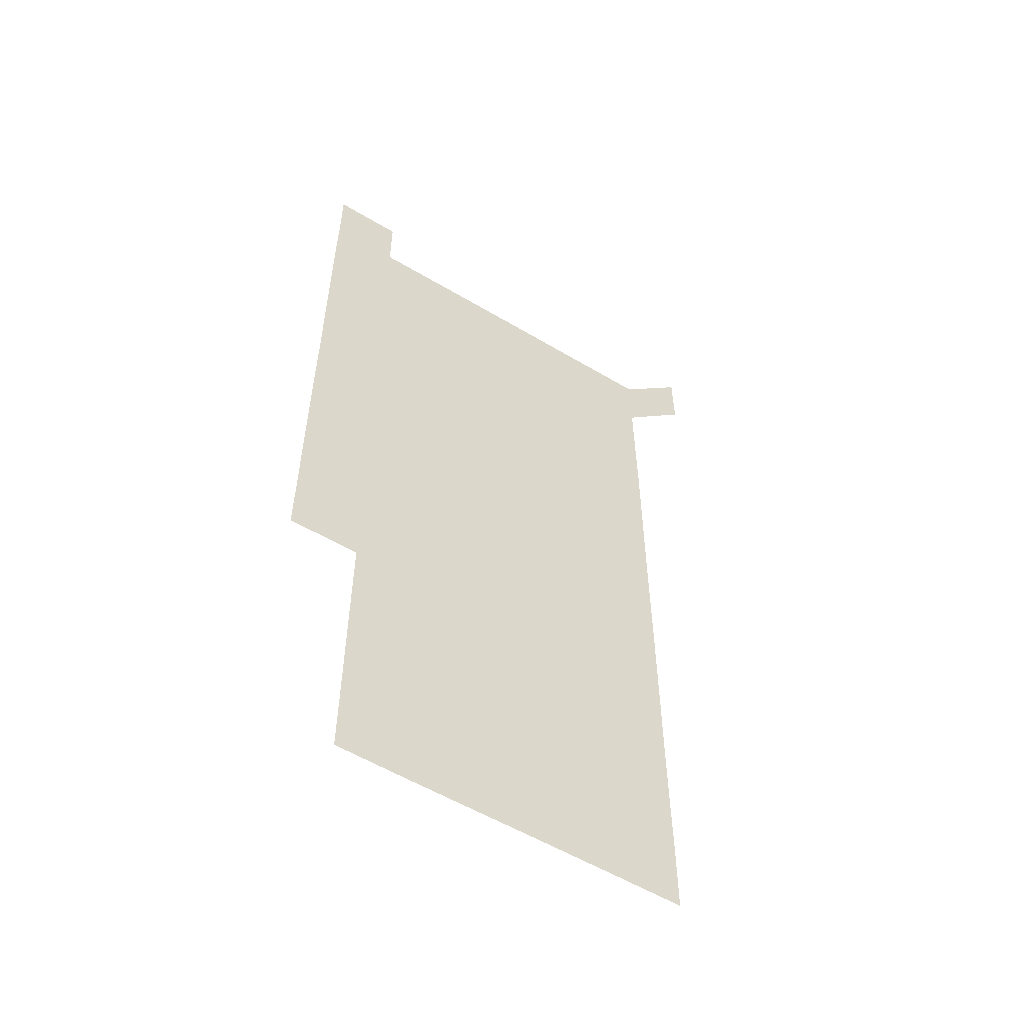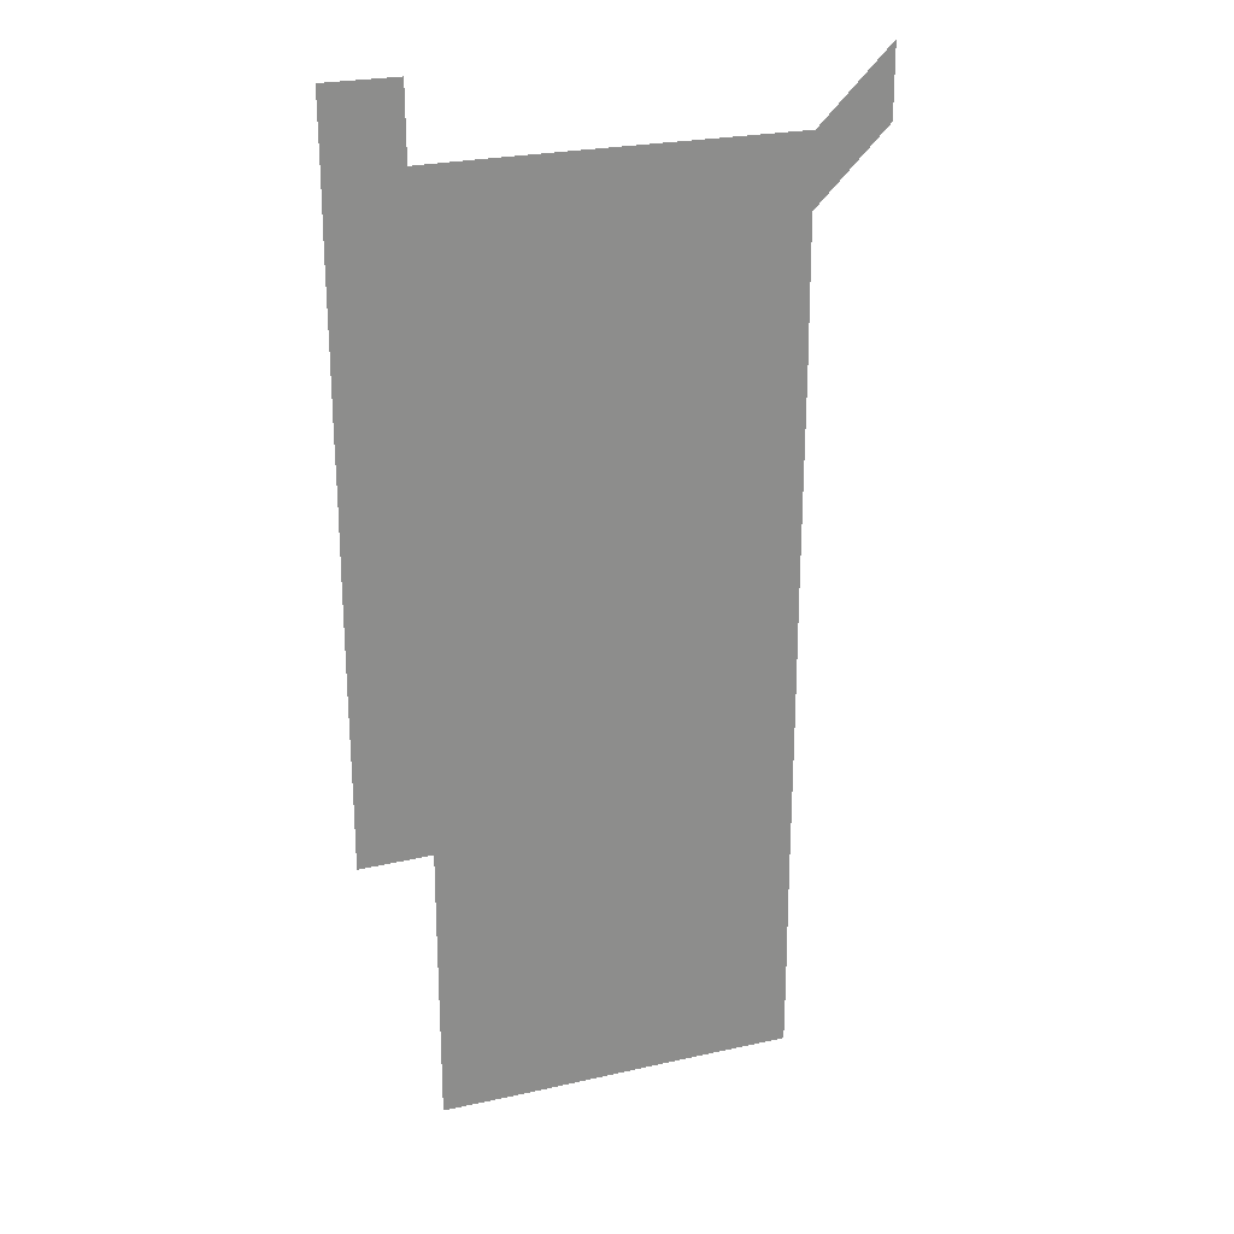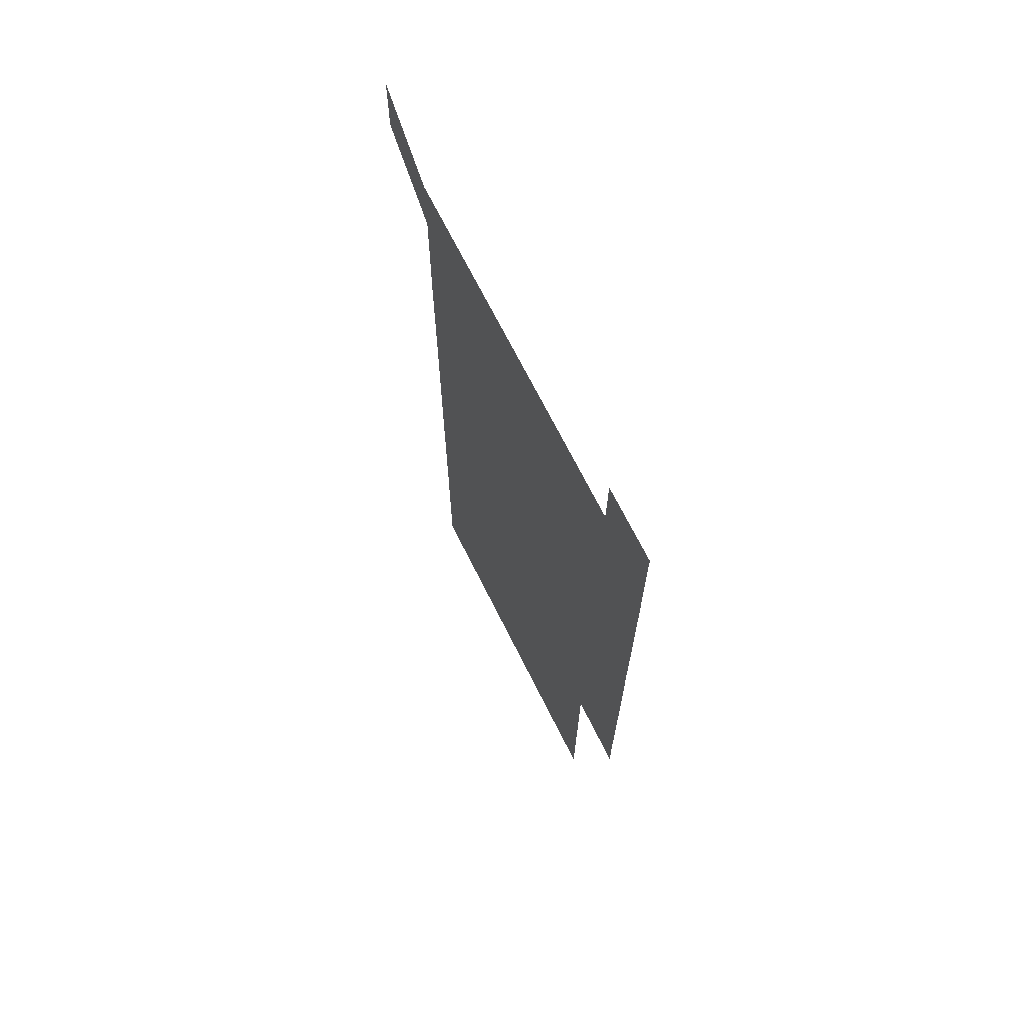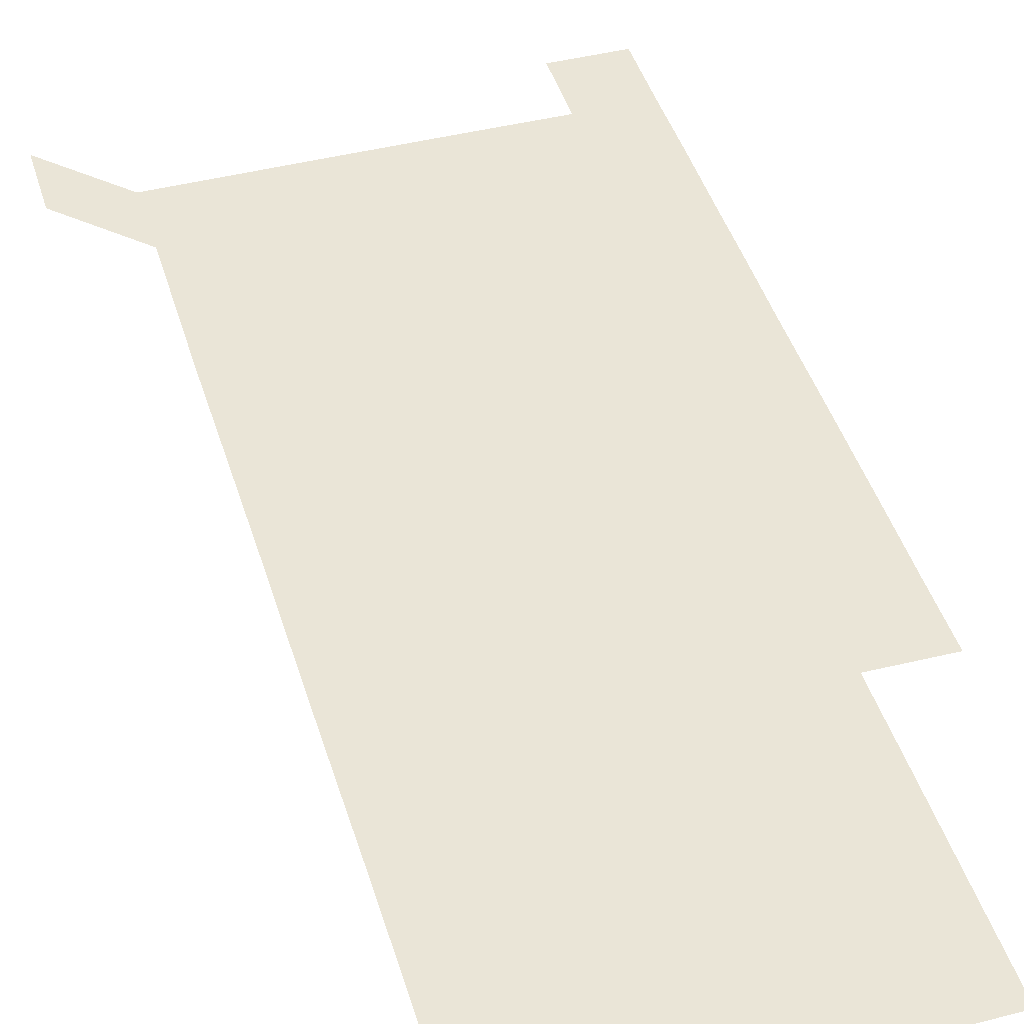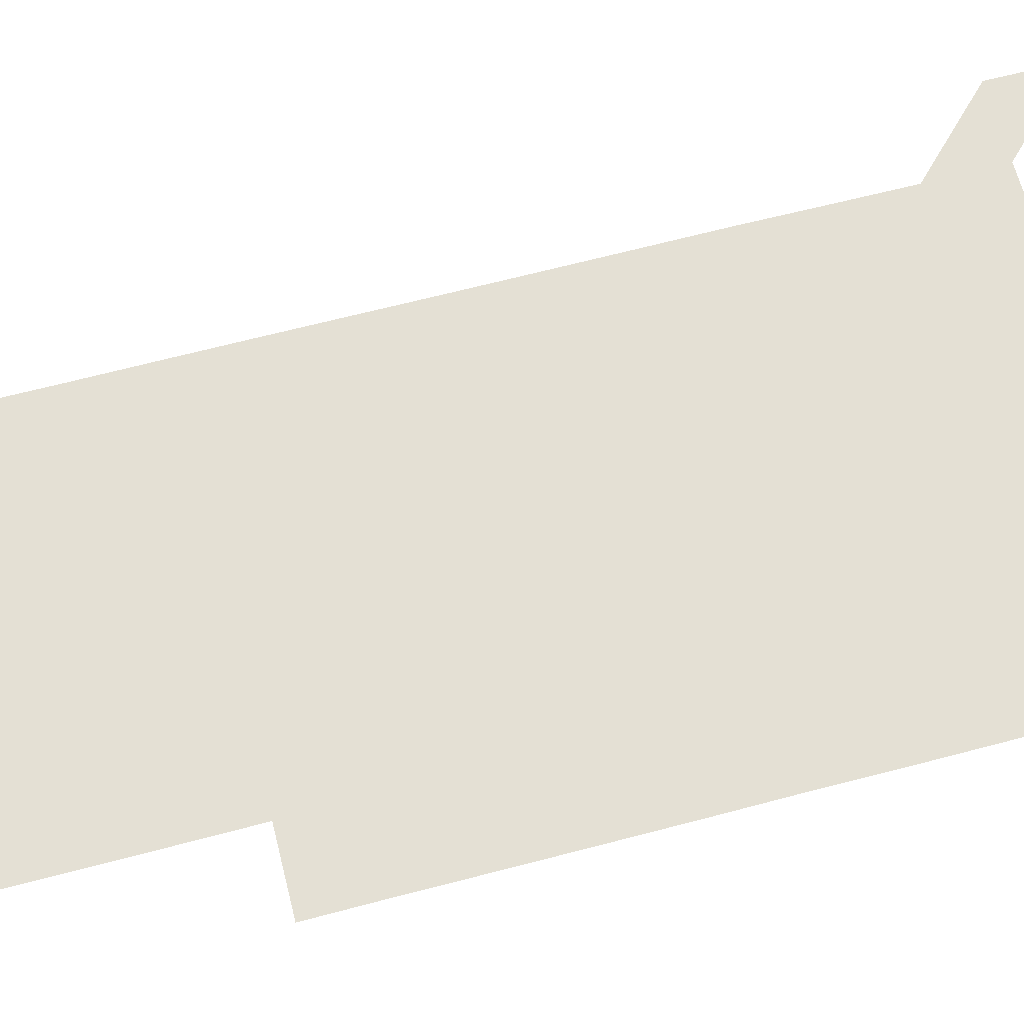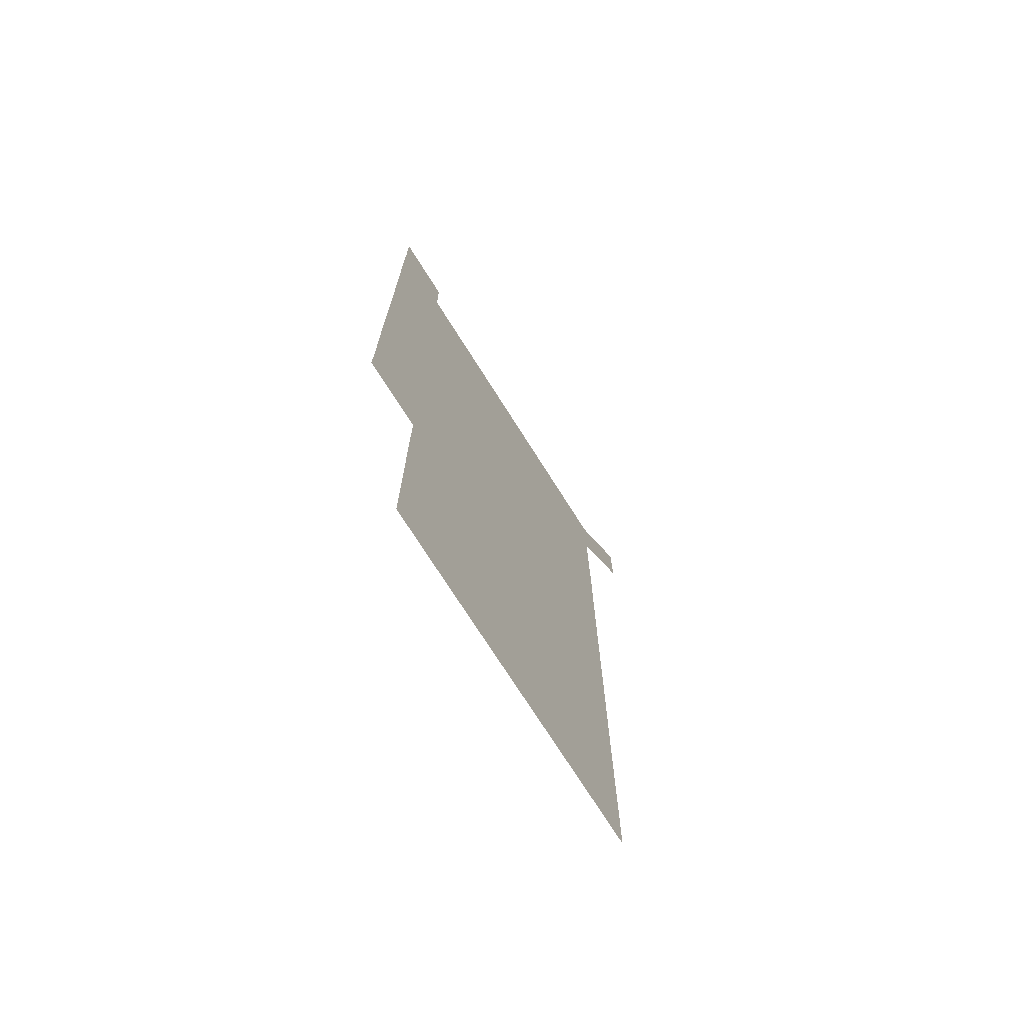
<metadata>
{"format":"obj","ext":"obj","renderer":"f3d","projection":"perspective","resolution":1024,"background":"white","views":[{"elev":-56.4,"azim":148.0,"up":"+Y"},{"elev":25.3,"azim":160.4,"up":"+Y"},{"elev":70.1,"azim":63.4,"up":"+Y"},{"elev":44.1,"azim":-16.6,"up":"+Z"},{"elev":66.0,"azim":75.2,"up":"+Z"},{"elev":-73.5,"azim":122.3,"up":"+Y"}]}
</metadata>
<code>
v 450.8 571.2 0
v 451 600.9 0
v 480.9 180.9 0
v 480.8 210.6 0
v 480.9 240.5 0
v 481 270.7 0
v 480.9 300.8 0
v 480.8 330.8 0
v 480.9 360.8 0
v 480.9 390.9 0
v 480.9 420.9 0
v 480.8 451 0
v 480.7 480.9 0
v 480.9 510.9 0
v 481.1 541.1 0
v 481 570.9 0
v 510.7 181 0
v 511.5 211.5 0
v 511.2 241.2 0
v 511.2 271.1 0
v 511.1 301.1 0
v 511.2 331.1 0
v 511 361 0
v 511.3 391.1 0
v 511 421 0
v 511.2 451 0
v 511.3 481 0
v 511.1 511 0
v 511.1 541 0
v 511 570.9 0
v 540.8 181 0
v 541 211 0
v 541.2 241.2 0
v 541.1 271.1 0
v 541.1 301.1 0
v 541.1 331.1 0
v 541.1 361.1 0
v 541 391 0
v 541.1 421.1 0
v 541.1 451 0
v 540.9 481 0
v 541.1 511 0
v 541 541 0
v 541 571 0
v 571 180.9 0
v 571.1 211.3 0
v 571 241.3 0
v 571 270.8 0
v 571 301.2 0
v 571 331.1 0
v 571 361 0
v 571 391.1 0
v 571 421 0
v 571 451 0
v 571.1 481 0
v 571 511 0
v 571.1 540.9 0
v 571 571 0
v 601.1 180.8 0
v 600.8 211.3 0
v 600.9 241 0
v 600.9 271.3 0
v 601 301.1 0
v 601 331 0
v 600.9 361.2 0
v 600.9 391.1 0
v 600.9 421.1 0
v 601 451 0
v 600.9 481 0
v 600.9 511 0
v 601 540.9 0
v 601 571 0
v 631 180.9 0
v 630.9 210.8 0
v 630.9 240.8 0
v 630.9 270.8 0
v 630.8 301.4 0
v 630.8 331.1 0
v 630.7 361.1 0
v 630.7 391.1 0
v 630.9 421 0
v 630.8 451 0
v 630.9 481 0
v 631 511 0
v 630.8 541 0
v 631 570.8 0
v 631.1 601 0
v 661.3 301 0
v 661.2 330.8 0
v 661.3 360.8 0
v 661.2 390.8 0
v 661.2 420.8 0
v 661.1 450.9 0
v 661.2 481 0
v 661.1 511 0
v 661.2 541 0
v 660.9 571 0
v 661 601 0
f 15 16 1
f 1 16 2
f 3 17 4
f 17 18 4
f 4 18 5
f 18 19 5
f 5 19 6
f 19 20 6
f 6 20 7
f 20 21 7
f 7 21 8
f 21 22 8
f 8 22 9
f 22 23 9
f 9 23 10
f 23 24 10
f 10 24 11
f 24 25 11
f 11 25 12
f 25 26 12
f 12 26 13
f 26 27 13
f 13 27 14
f 27 28 14
f 14 28 15
f 28 29 15
f 15 29 16
f 29 30 16
f 17 31 18
f 31 32 18
f 18 32 19
f 32 33 19
f 19 33 20
f 33 34 20
f 20 34 21
f 34 35 21
f 21 35 22
f 35 36 22
f 22 36 23
f 36 37 23
f 23 37 24
f 37 38 24
f 24 38 25
f 38 39 25
f 25 39 26
f 39 40 26
f 26 40 27
f 40 41 27
f 27 41 28
f 41 42 28
f 28 42 29
f 42 43 29
f 29 43 30
f 43 44 30
f 31 45 32
f 45 46 32
f 32 46 33
f 46 47 33
f 33 47 34
f 47 48 34
f 34 48 35
f 48 49 35
f 35 49 36
f 49 50 36
f 36 50 37
f 50 51 37
f 37 51 38
f 51 52 38
f 38 52 39
f 52 53 39
f 39 53 40
f 53 54 40
f 40 54 41
f 54 55 41
f 41 55 42
f 55 56 42
f 42 56 43
f 56 57 43
f 43 57 44
f 57 58 44
f 45 59 46
f 59 60 46
f 46 60 47
f 60 61 47
f 47 61 48
f 61 62 48
f 48 62 49
f 62 63 49
f 49 63 50
f 63 64 50
f 50 64 51
f 64 65 51
f 51 65 52
f 65 66 52
f 52 66 53
f 66 67 53
f 53 67 54
f 67 68 54
f 54 68 55
f 68 69 55
f 55 69 56
f 69 70 56
f 56 70 57
f 70 71 57
f 57 71 58
f 71 72 58
f 59 73 60
f 73 74 60
f 60 74 61
f 74 75 61
f 61 75 62
f 75 76 62
f 62 76 63
f 76 77 63
f 63 77 64
f 77 78 64
f 64 78 65
f 78 79 65
f 65 79 66
f 79 80 66
f 66 80 67
f 80 81 67
f 67 81 68
f 81 82 68
f 68 82 69
f 82 83 69
f 69 83 70
f 83 84 70
f 70 84 71
f 84 85 71
f 71 85 72
f 85 86 72
f 77 88 78
f 88 89 78
f 78 89 79
f 89 90 79
f 79 90 80
f 90 91 80
f 80 91 81
f 91 92 81
f 81 92 82
f 92 93 82
f 82 93 83
f 93 94 83
f 83 94 84
f 94 95 84
f 84 95 85
f 95 96 85
f 85 96 86
f 96 97 86
f 86 97 87
f 97 98 87

</code>
